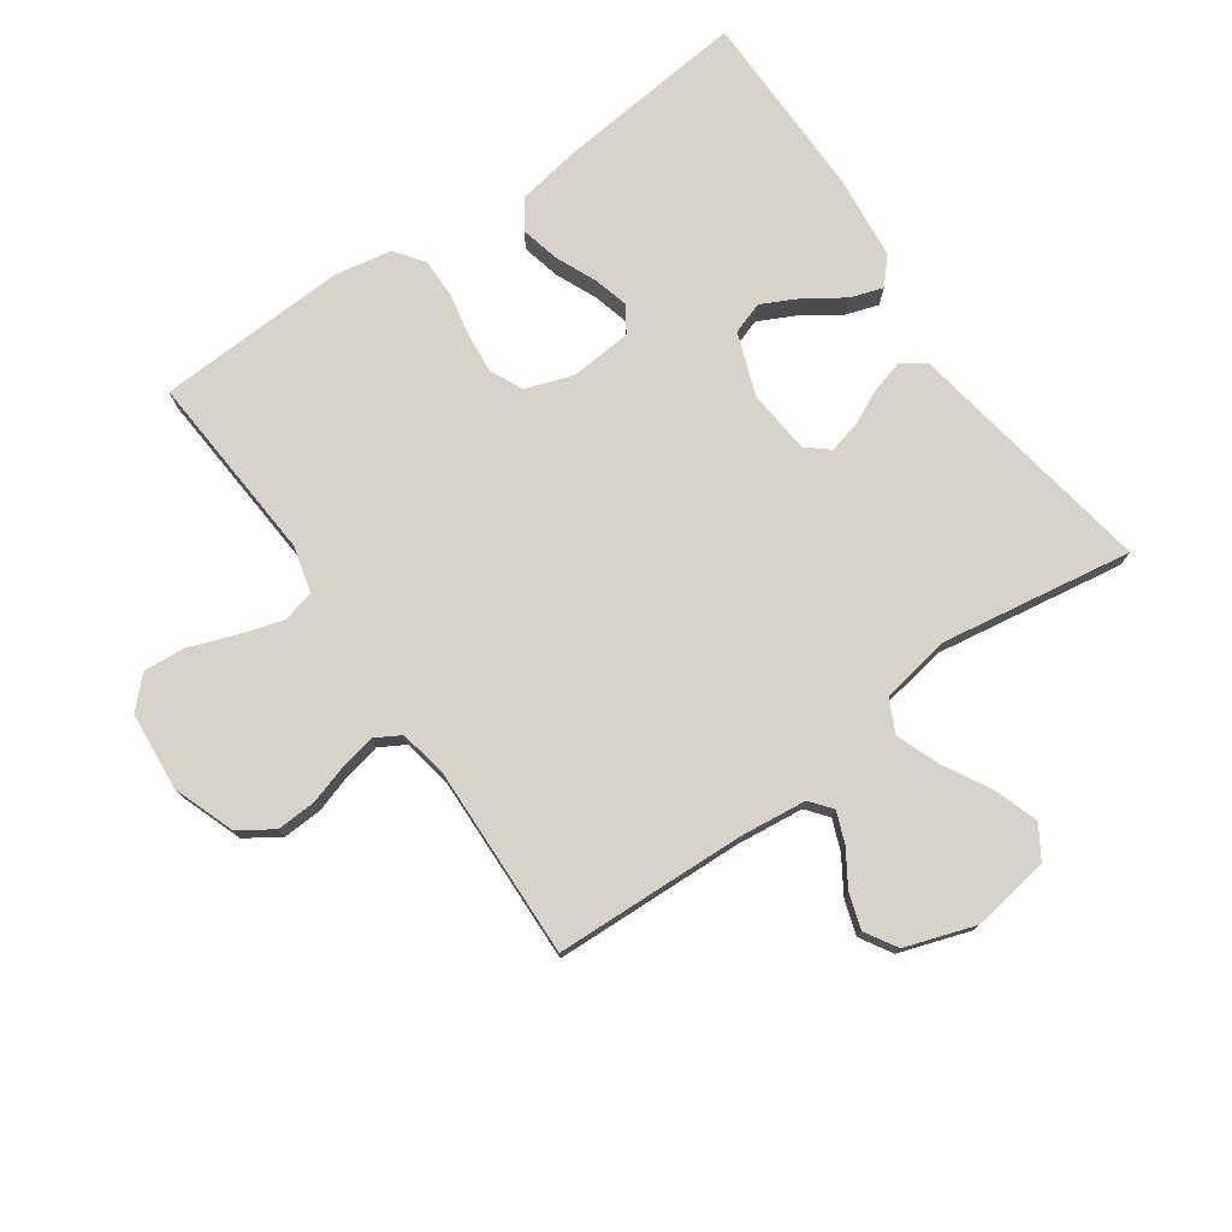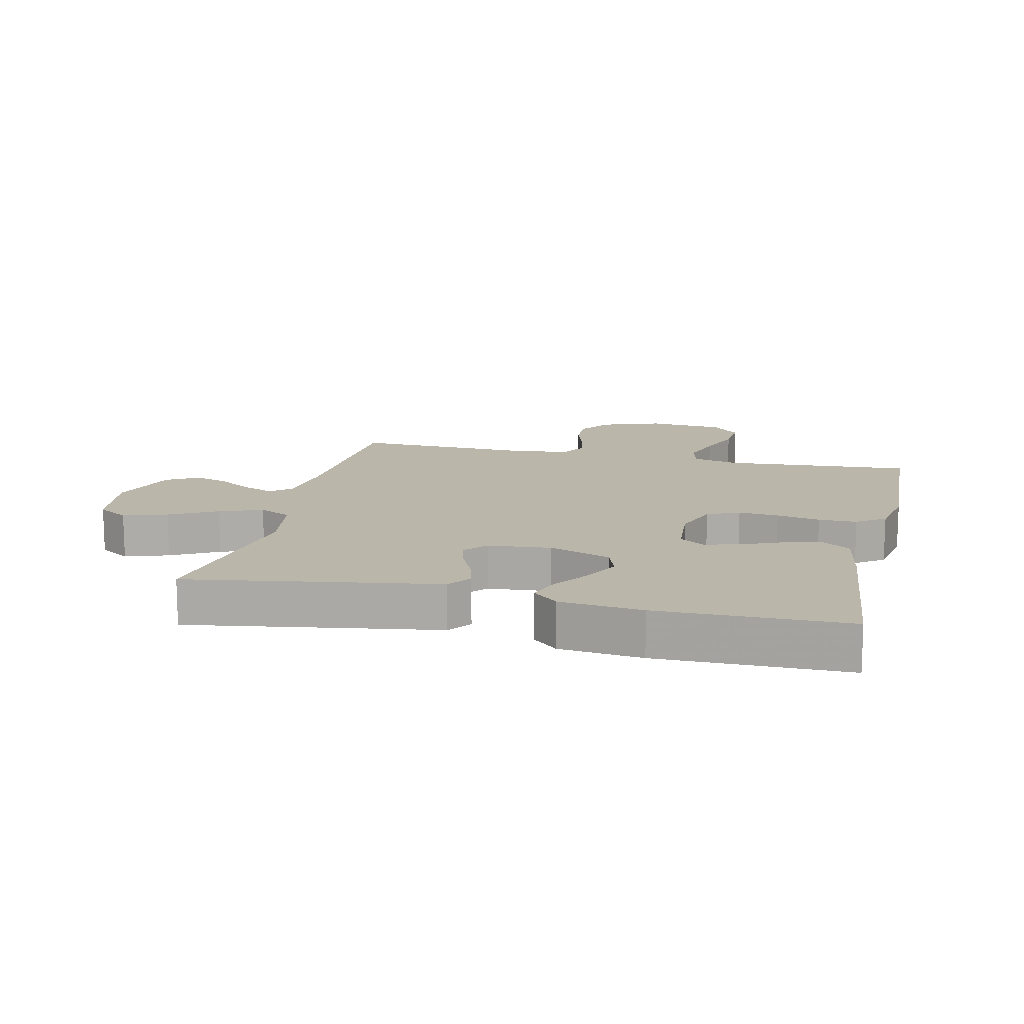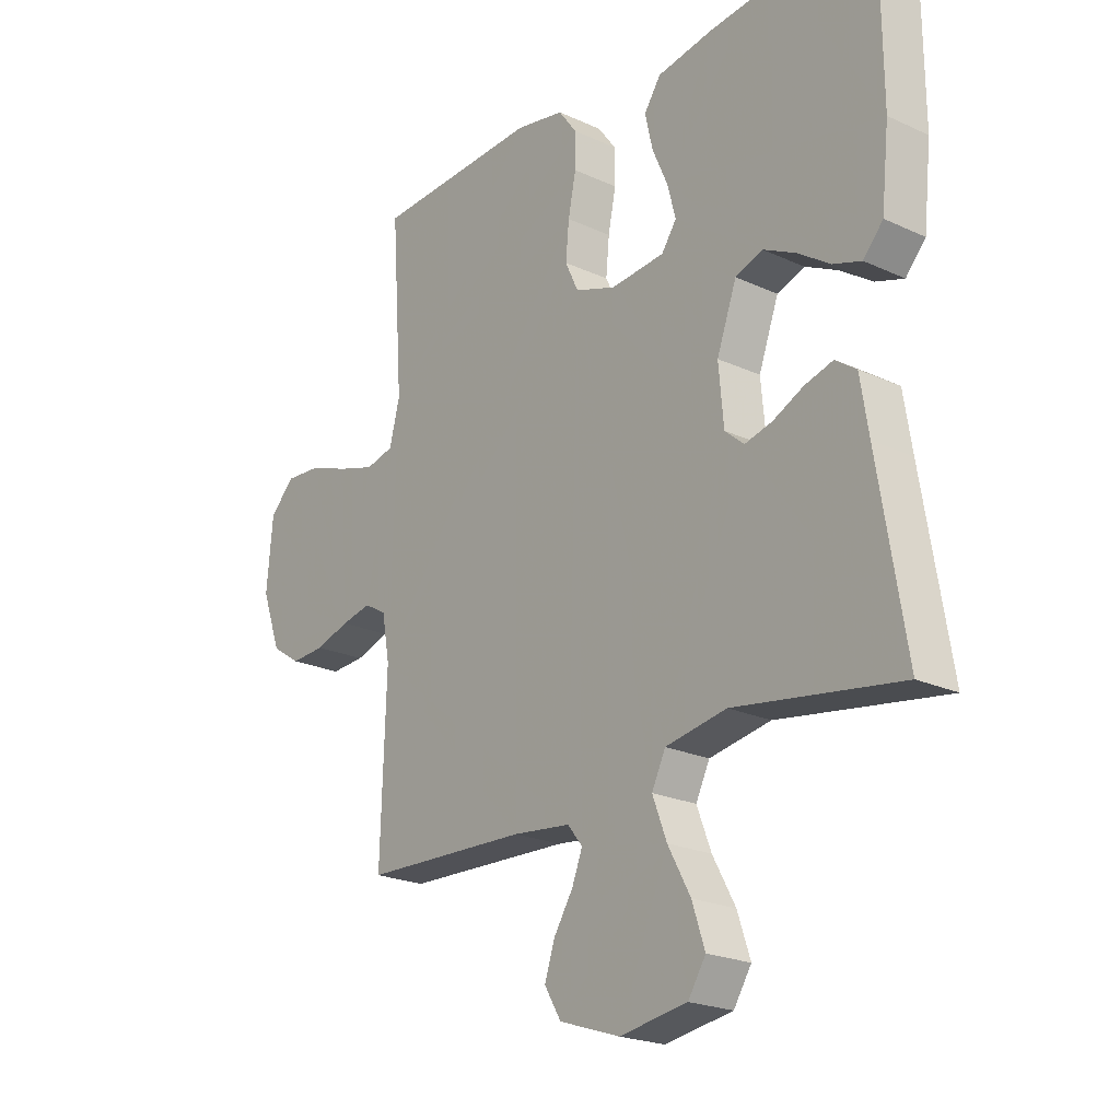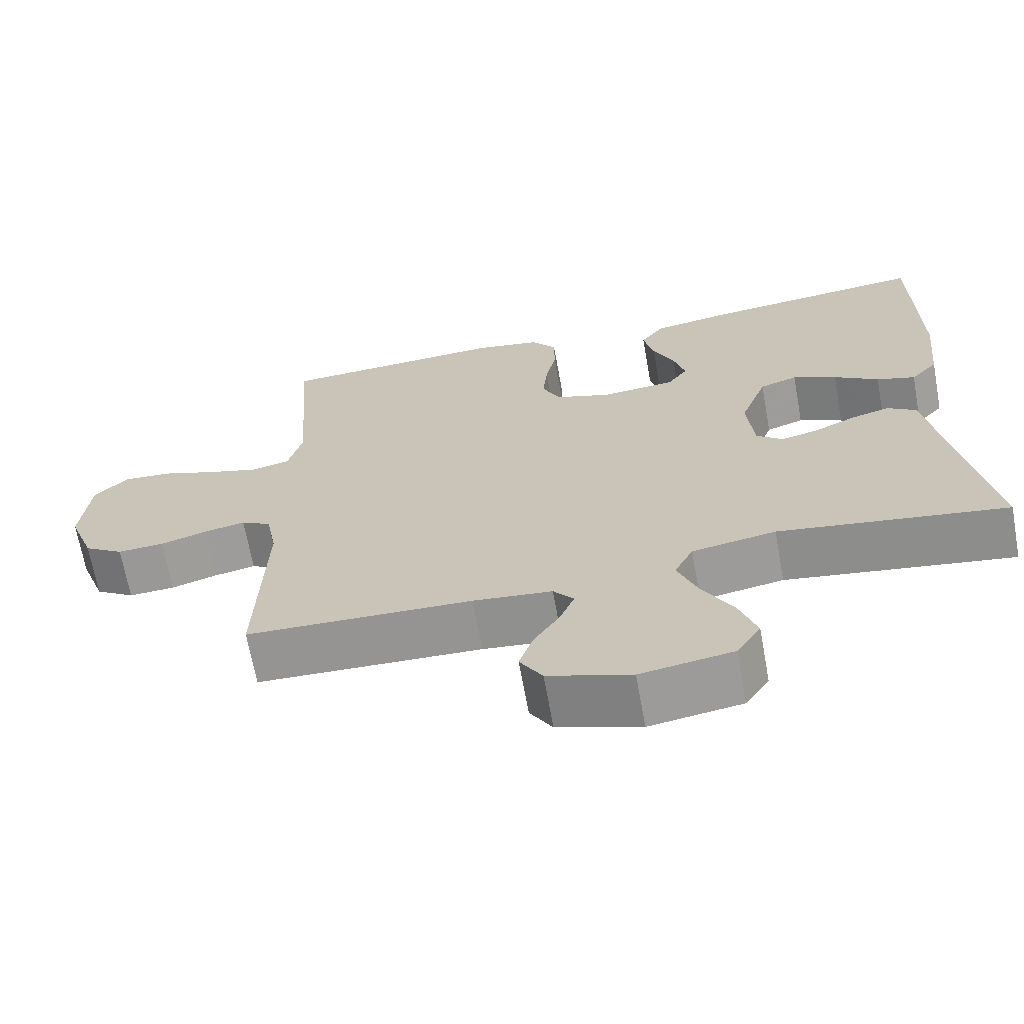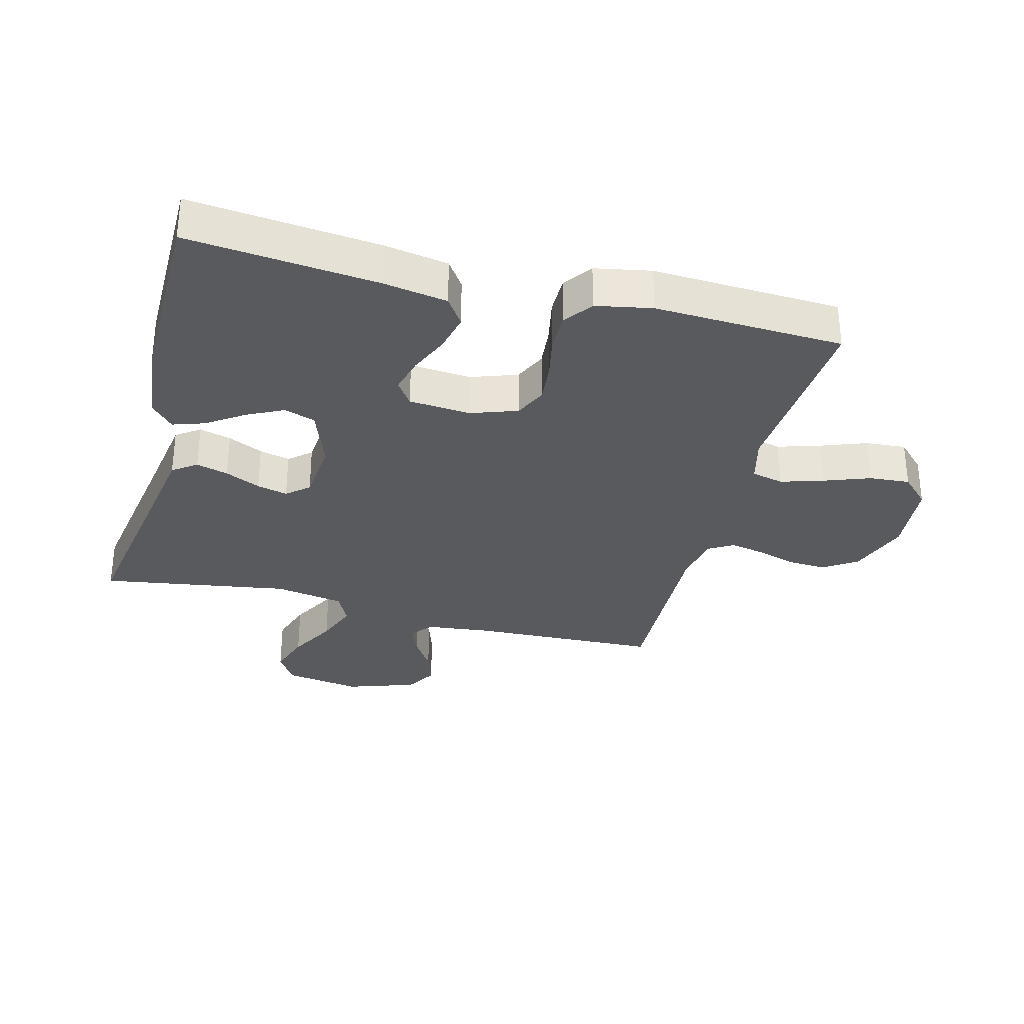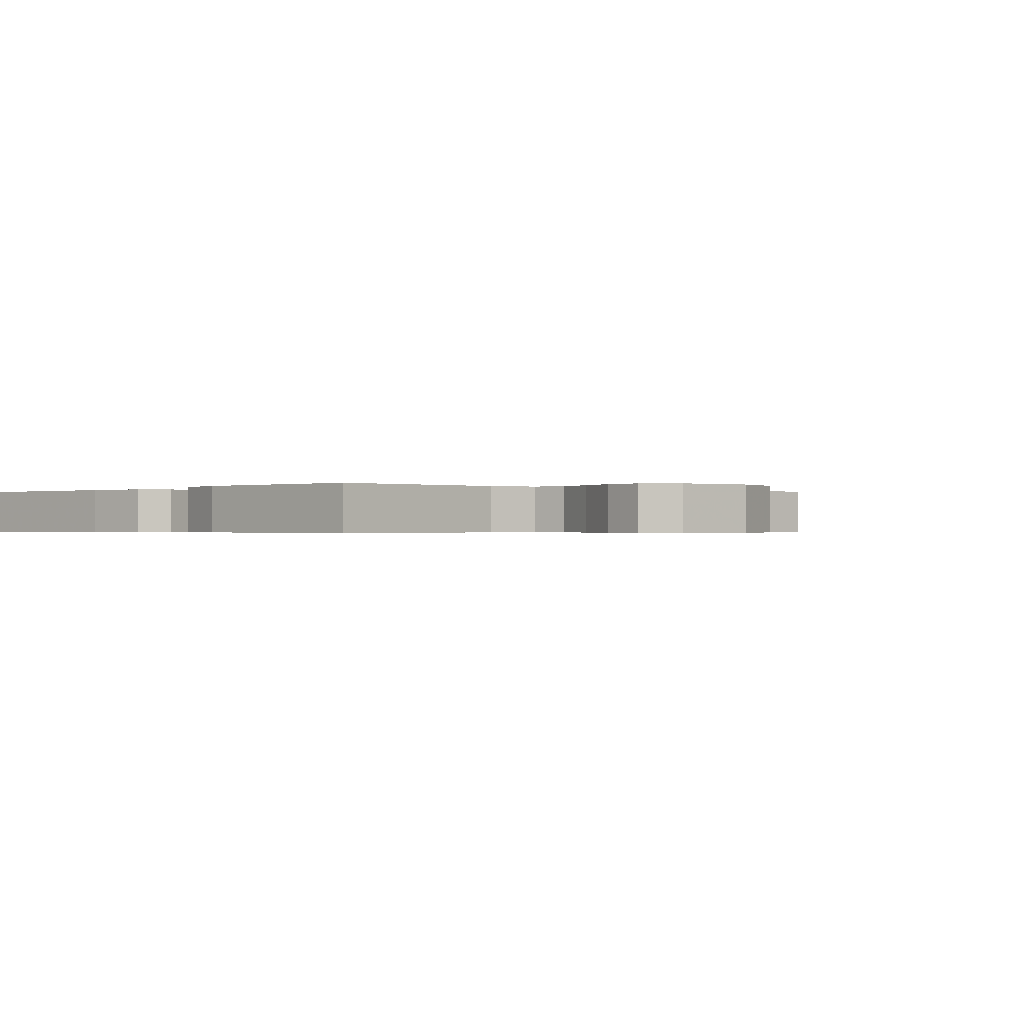
<metadata>
{"format":"obj","ext":"obj","renderer":"f3d","projection":"perspective","resolution":1024,"background":"white","views":[{"elev":76.0,"azim":144.9,"up":"+Y"},{"elev":13.8,"azim":-76.9,"up":"+Y"},{"elev":-22.1,"azim":-128.7,"up":"+Z"},{"elev":-67.8,"azim":-169.7,"up":"+Z"},{"elev":-31.8,"azim":-14.6,"up":"+Y"},{"elev":-0.5,"azim":47.1,"up":"+Y"}]}
</metadata>
<code>
v -0.5 0.07 0.5
v -0.2 0.07 0.47
v -0.098 0.07 0.453
v -0.068 0.07 0.409
v -0.082 0.07 0.348
v -0.11 0.07 0.284
v -0.125 0.07 0.227
v -0.098 0.07 0.188
v 0 0.07 0.18
v 0.074 0.07 0.206
v 0.098 0.07 0.257
v 0.092 0.07 0.321
v 0.078 0.07 0.39
v 0.078 0.07 0.451
v 0.111 0.07 0.496
v 0.2 0.07 0.513
v 0.5 0.07 0.5
v 0.479 0.07 0.2
v 0.498 0.07 0.127
v 0.549 0.07 0.115
v 0.617 0.07 0.136
v 0.69 0.07 0.163
v 0.755 0.07 0.168
v 0.8 0.07 0.123
v 0.811 0.07 0
v 0.776 0.07 -0.097
v 0.723 0.07 -0.132
v 0.661 0.07 -0.129
v 0.599 0.07 -0.11
v 0.544 0.07 -0.099
v 0.504 0.07 -0.122
v 0.49 0.07 -0.2
v 0.5 0.07 -0.5
v 0.2 0.07 -0.512
v 0.095 0.07 -0.524
v 0.068 0.07 -0.558
v 0.087 0.07 -0.606
v 0.122 0.07 -0.661
v 0.14 0.07 -0.716
v 0.11 0.07 -0.766
v 0 0.07 -0.803
v -0.122 0.07 -0.784
v -0.154 0.07 -0.734
v -0.131 0.07 -0.665
v -0.09 0.07 -0.59
v -0.064 0.07 -0.522
v -0.089 0.07 -0.471
v -0.2 0.07 -0.452
v -0.5 0.07 -0.5
v -0.451 0.07 -0.2
v -0.436 0.07 -0.105
v -0.398 0.07 -0.078
v -0.347 0.07 -0.092
v -0.291 0.07 -0.118
v -0.242 0.07 -0.13
v -0.207 0.07 -0.1
v -0.198 0.07 0
v -0.234 0.07 0.098
v -0.284 0.07 0.115
v -0.342 0.07 0.086
v -0.401 0.07 0.046
v -0.452 0.07 0.029
v -0.488 0.07 0.069
v -0.502 0.07 0.2
v -0.5 0 0.5
v -0.2 0 0.47
v -0.098 0 0.453
v -0.068 0 0.409
v -0.082 0 0.348
v -0.11 0 0.284
v -0.125 0 0.227
v -0.098 0 0.188
v 0 0 0.18
v 0.074 0 0.206
v 0.098 0 0.257
v 0.092 0 0.321
v 0.078 0 0.39
v 0.078 0 0.451
v 0.111 0 0.496
v 0.2 0 0.513
v 0.5 0 0.5
v 0.479 0 0.2
v 0.498 0 0.127
v 0.549 0 0.115
v 0.617 0 0.136
v 0.69 0 0.163
v 0.755 0 0.168
v 0.8 0 0.123
v 0.811 0 0
v 0.776 0 -0.097
v 0.723 0 -0.132
v 0.661 0 -0.129
v 0.599 0 -0.11
v 0.544 0 -0.099
v 0.504 0 -0.122
v 0.49 0 -0.2
v 0.5 0 -0.5
v 0.2 0 -0.512
v 0.095 0 -0.524
v 0.068 0 -0.558
v 0.087 0 -0.606
v 0.122 0 -0.661
v 0.14 0 -0.716
v 0.11 0 -0.766
v 0 0 -0.803
v -0.122 0 -0.784
v -0.154 0 -0.734
v -0.131 0 -0.665
v -0.09 0 -0.59
v -0.064 0 -0.522
v -0.089 0 -0.471
v -0.2 0 -0.452
v -0.5 0 -0.5
v -0.451 0 -0.2
v -0.436 0 -0.105
v -0.398 0 -0.078
v -0.347 0 -0.092
v -0.291 0 -0.118
v -0.242 0 -0.13
v -0.207 0 -0.1
v -0.198 0 0
v -0.234 0 0.098
v -0.284 0 0.115
v -0.342 0 0.086
v -0.401 0 0.046
v -0.452 0 0.029
v -0.488 0 0.069
v -0.502 0 0.2
f 4 5 6
f 3 4 6
f 2 3 6
f 1 2 6
f 64 1 6
f 63 64 6
f 62 63 6
f 61 62 6
f 60 61 6
f 59 60 6 7
f 58 59 7 8
f 57 58 8 9
f 56 57 9 10
f 52 53 54
f 51 52 54
f 50 51 54
f 50 54 55
f 49 50 55
f 48 49 55
f 47 48 55 56
f 43 44 45
f 42 43 45
f 41 42 45
f 40 41 45
f 39 40 45
f 38 39 45
f 37 38 45
f 36 37 45 46
f 47 56 10
f 46 47 10
f 36 46 10
f 35 36 10
f 27 28 29
f 26 27 29
f 25 26 29
f 24 25 29
f 23 24 29
f 22 23 29
f 21 22 29
f 20 21 29 30
f 19 20 30 31
f 16 17 18
f 15 16 18
f 14 15 18
f 13 14 18
f 12 13 18
f 19 31 32
f 18 19 32
f 12 18 32
f 11 12 32
f 10 11 32
f 35 10 32
f 34 35 32
f 32 33 34
f 70 69 68
f 70 68 67
f 70 67 66
f 70 66 65
f 70 65 128
f 70 128 127
f 70 127 126
f 70 126 125
f 70 125 124
f 71 70 124 123
f 72 71 123 122
f 73 72 122 121
f 74 73 121 120
f 118 117 116
f 118 116 115
f 118 115 114
f 119 118 114
f 119 114 113
f 119 113 112
f 120 119 112 111
f 109 108 107
f 109 107 106
f 109 106 105
f 109 105 104
f 109 104 103
f 109 103 102
f 109 102 101
f 110 109 101 100
f 74 120 111
f 74 111 110
f 74 110 100
f 74 100 99
f 93 92 91
f 93 91 90
f 93 90 89
f 93 89 88
f 93 88 87
f 93 87 86
f 93 86 85
f 94 93 85 84
f 95 94 84 83
f 82 81 80
f 82 80 79
f 82 79 78
f 82 78 77
f 82 77 76
f 96 95 83
f 96 83 82
f 96 82 76
f 96 76 75
f 96 75 74
f 96 74 99
f 96 99 98
f 98 97 96
f 1 65 66 2
f 2 66 67 3
f 3 67 68 4
f 4 68 69 5
f 5 69 70 6
f 6 70 71 7
f 7 71 72 8
f 8 72 73 9
f 9 73 74 10
f 10 74 75 11
f 11 75 76 12
f 12 76 77 13
f 13 77 78 14
f 14 78 79 15
f 15 79 80 16
f 16 80 81 17
f 17 81 82 18
f 18 82 83 19
f 19 83 84 20
f 20 84 85 21
f 21 85 86 22
f 22 86 87 23
f 23 87 88 24
f 24 88 89 25
f 25 89 90 26
f 26 90 91 27
f 27 91 92 28
f 28 92 93 29
f 29 93 94 30
f 30 94 95 31
f 31 95 96 32
f 32 96 97 33
f 33 97 98 34
f 34 98 99 35
f 35 99 100 36
f 36 100 101 37
f 37 101 102 38
f 38 102 103 39
f 39 103 104 40
f 40 104 105 41
f 41 105 106 42
f 42 106 107 43
f 43 107 108 44
f 44 108 109 45
f 45 109 110 46
f 46 110 111 47
f 47 111 112 48
f 48 112 113 49
f 49 113 114 50
f 50 114 115 51
f 51 115 116 52
f 52 116 117 53
f 53 117 118 54
f 54 118 119 55
f 55 119 120 56
f 56 120 121 57
f 57 121 122 58
f 58 122 123 59
f 59 123 124 60
f 60 124 125 61
f 61 125 126 62
f 62 126 127 63
f 63 127 128 64
f 64 128 65 1

</code>
